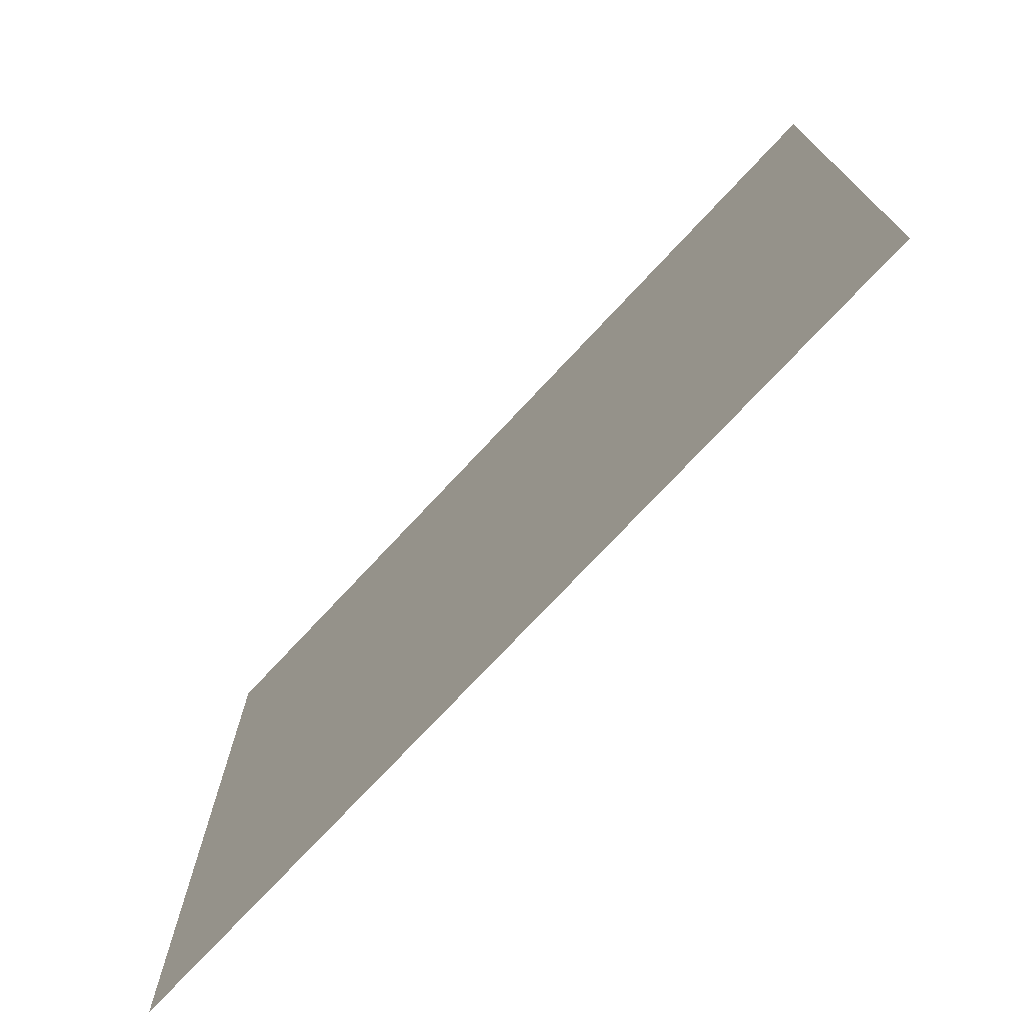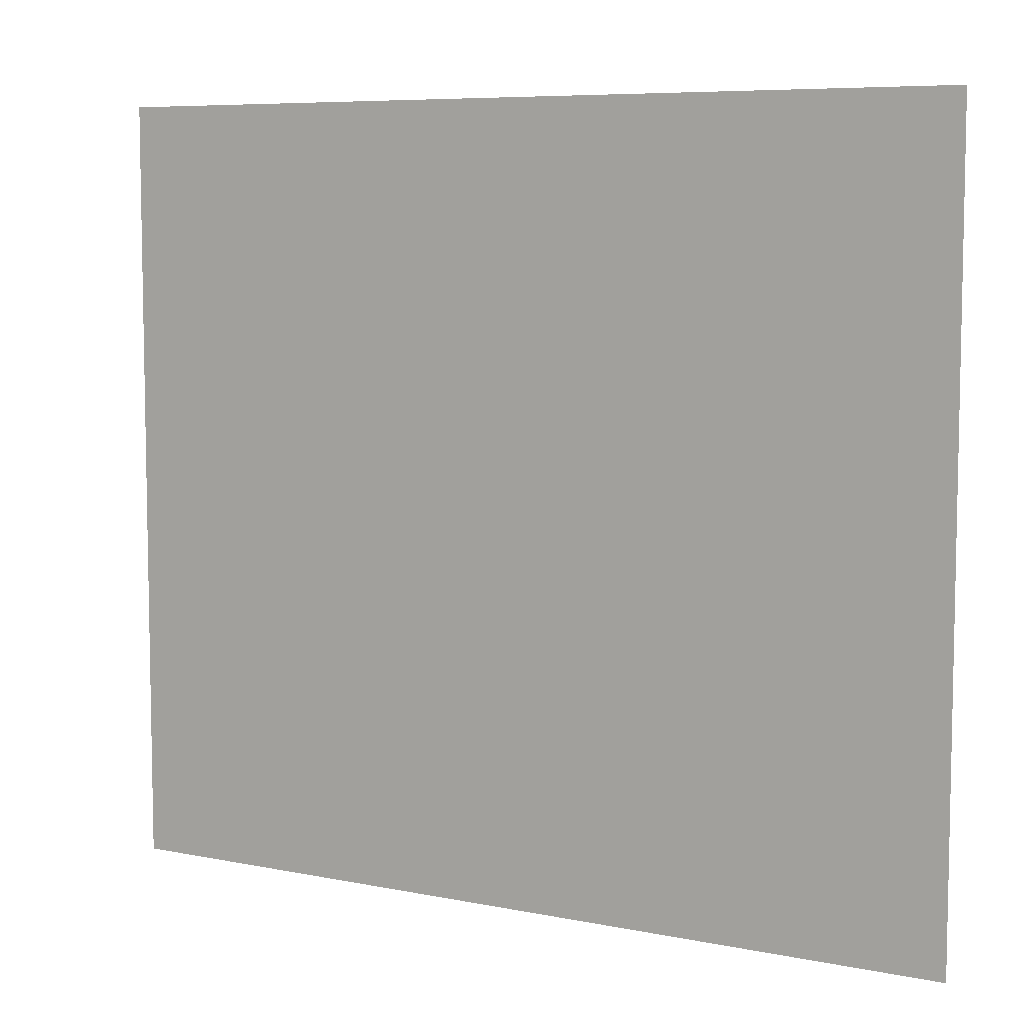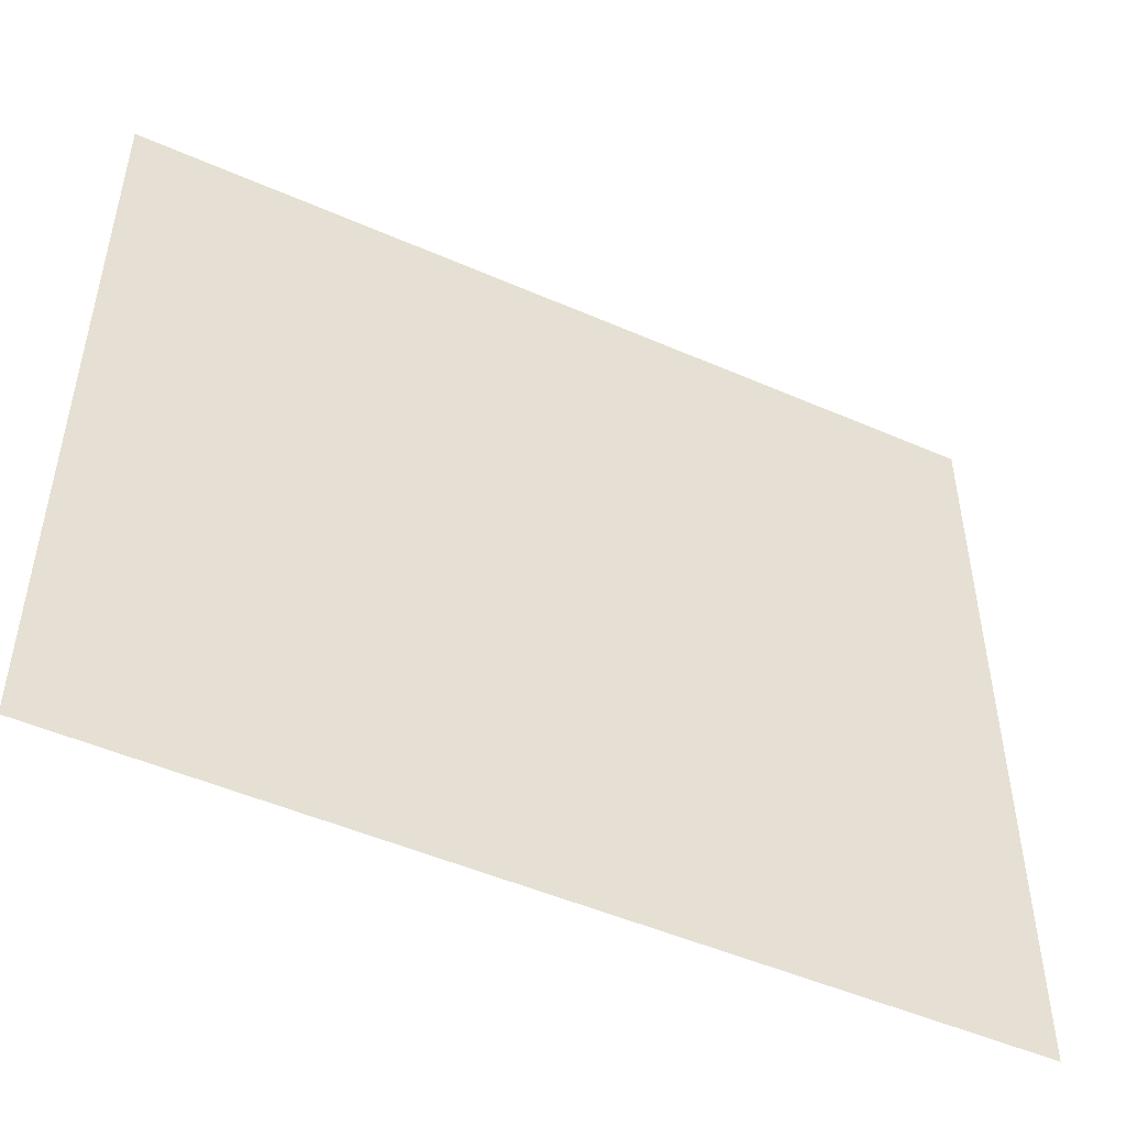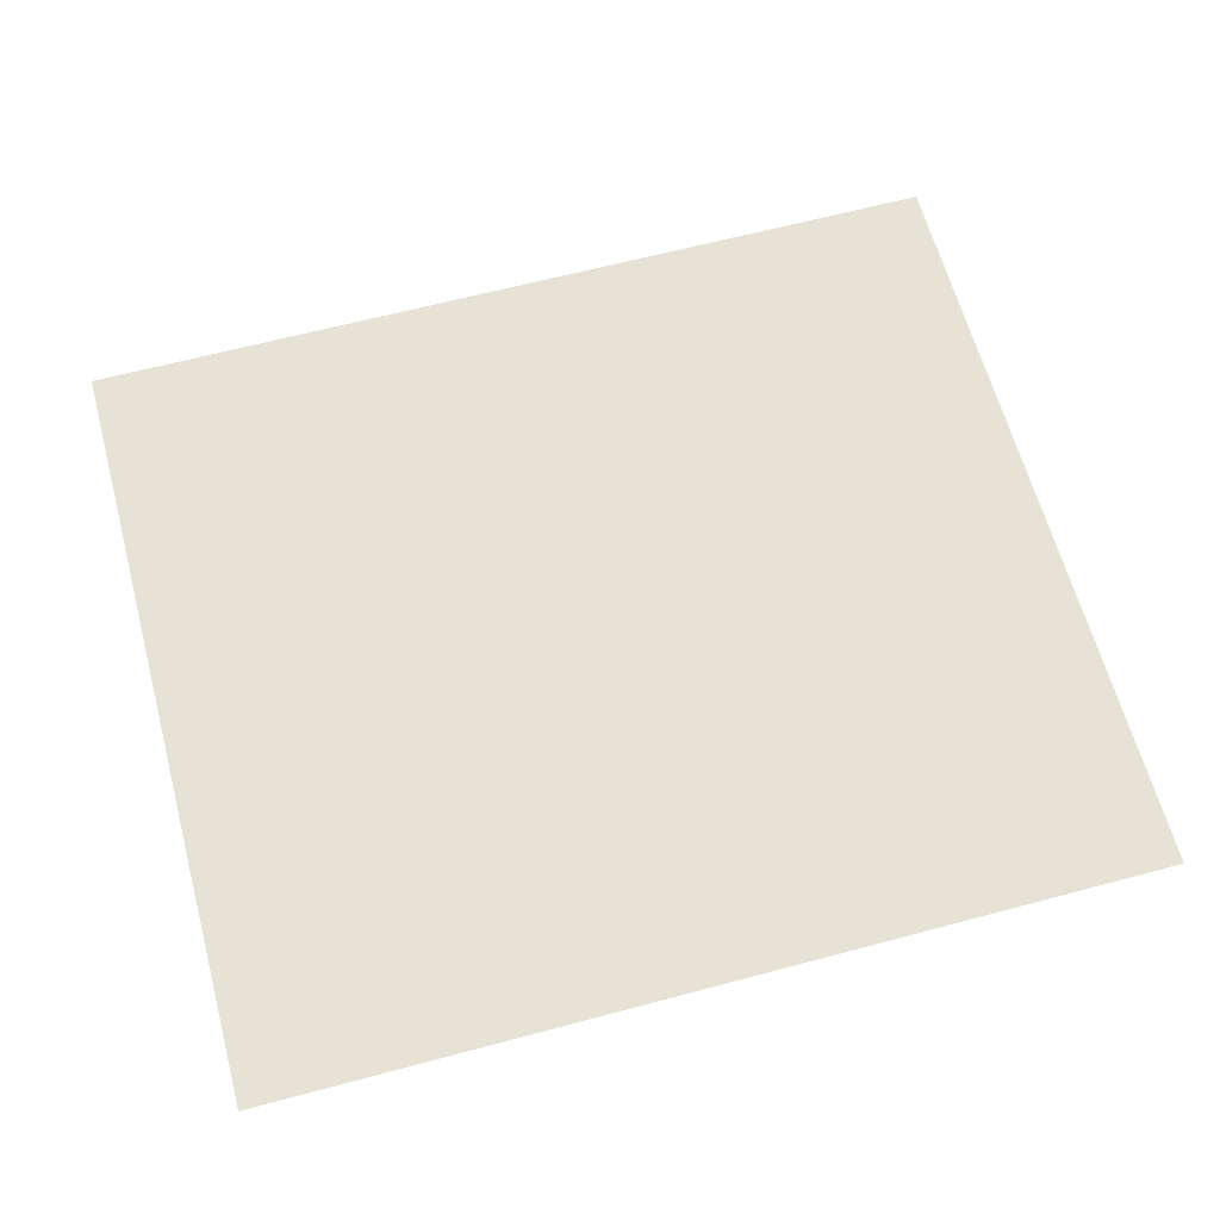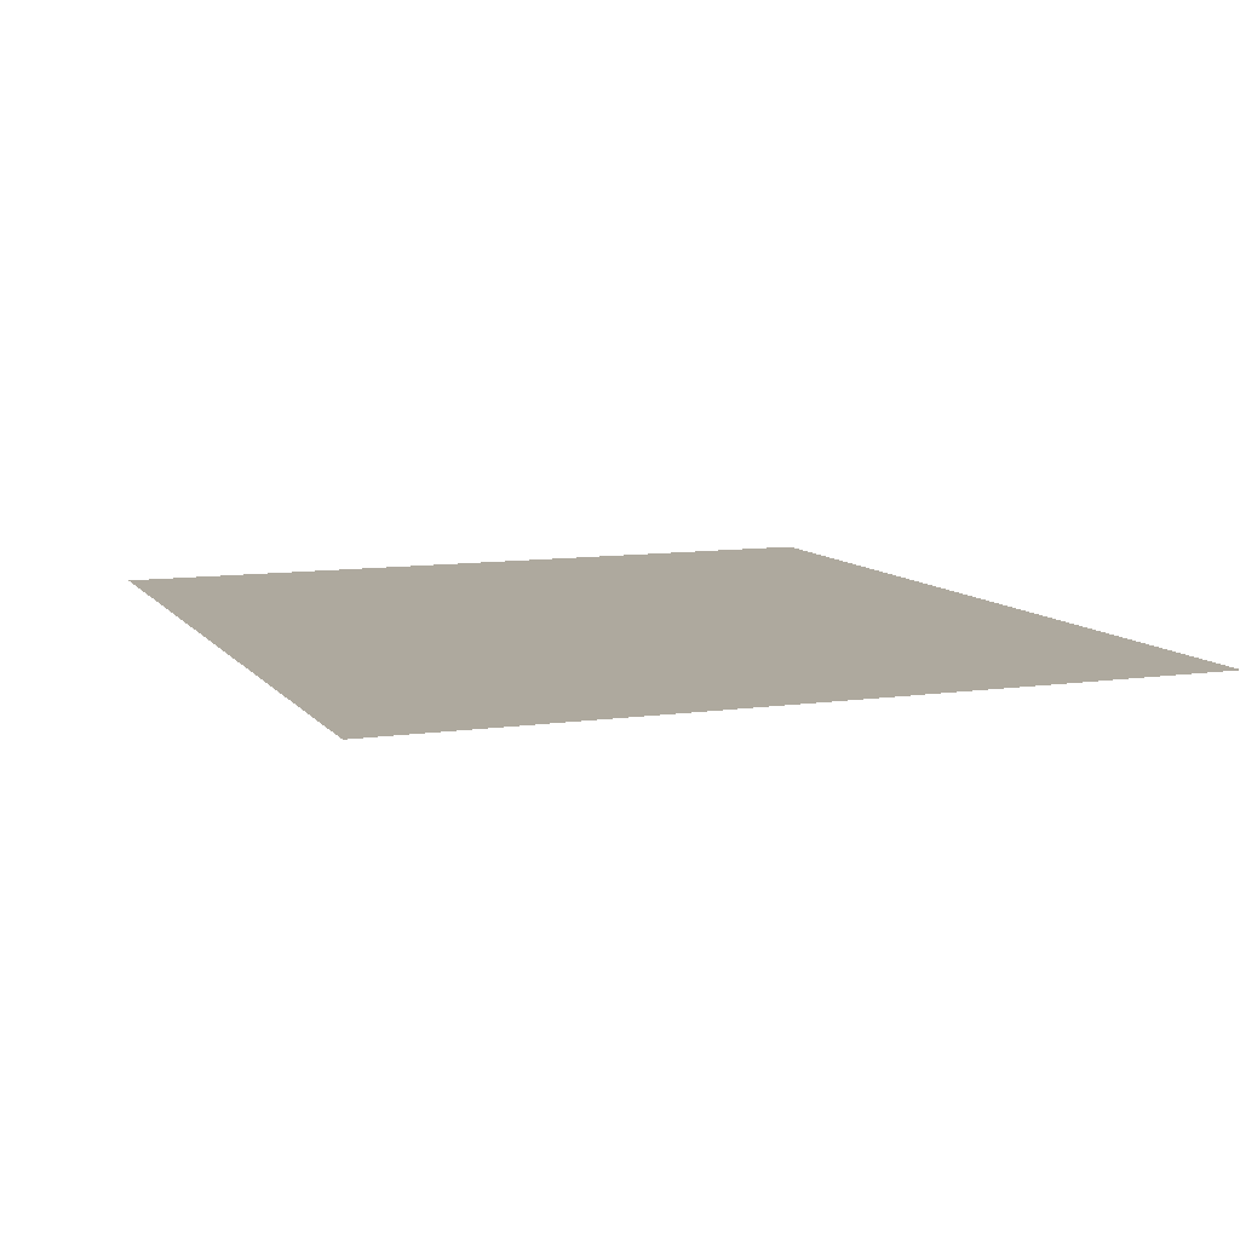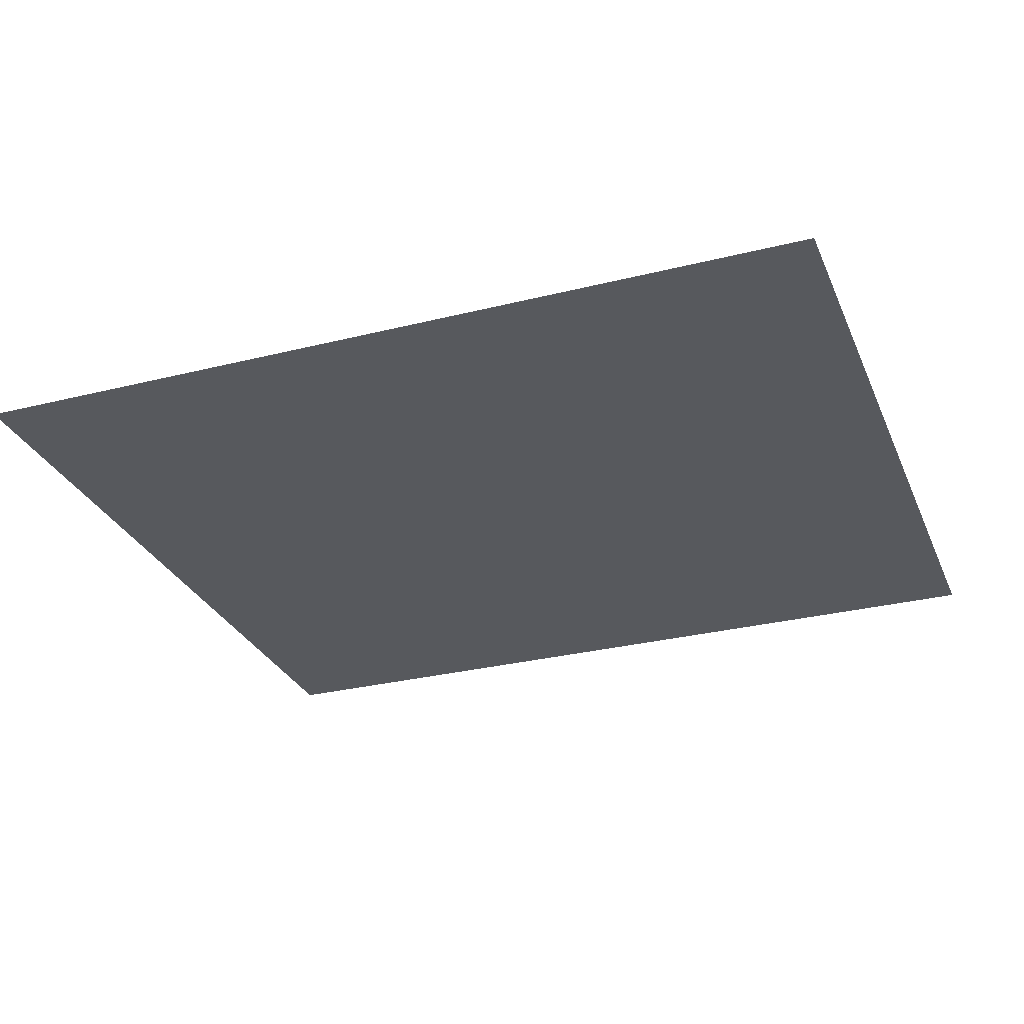
<metadata>
{"format":"obj","ext":"obj","renderer":"f3d","projection":"perspective","resolution":1024,"background":"white","views":[{"elev":-74.5,"azim":-133.0,"up":"+Z"},{"elev":7.2,"azim":-149.6,"up":"+Z"},{"elev":-49.5,"azim":-25.8,"up":"+Z"},{"elev":63.5,"azim":-15.1,"up":"+Y"},{"elev":9.0,"azim":-111.4,"up":"+Y"},{"elev":-29.3,"azim":-159.7,"up":"+Y"}]}
</metadata>
<code>
g Bone_V_4
v -0.02285 3.824e-06 0.02011
v 0.02285 -3.827e-06 -0.02011
v 0.02285 3.824e-06 0.02011
v -0.02285 -3.827e-06 -0.02011
g Bone_V_4_0
f 3 2 1
f 4 1 2

</code>
